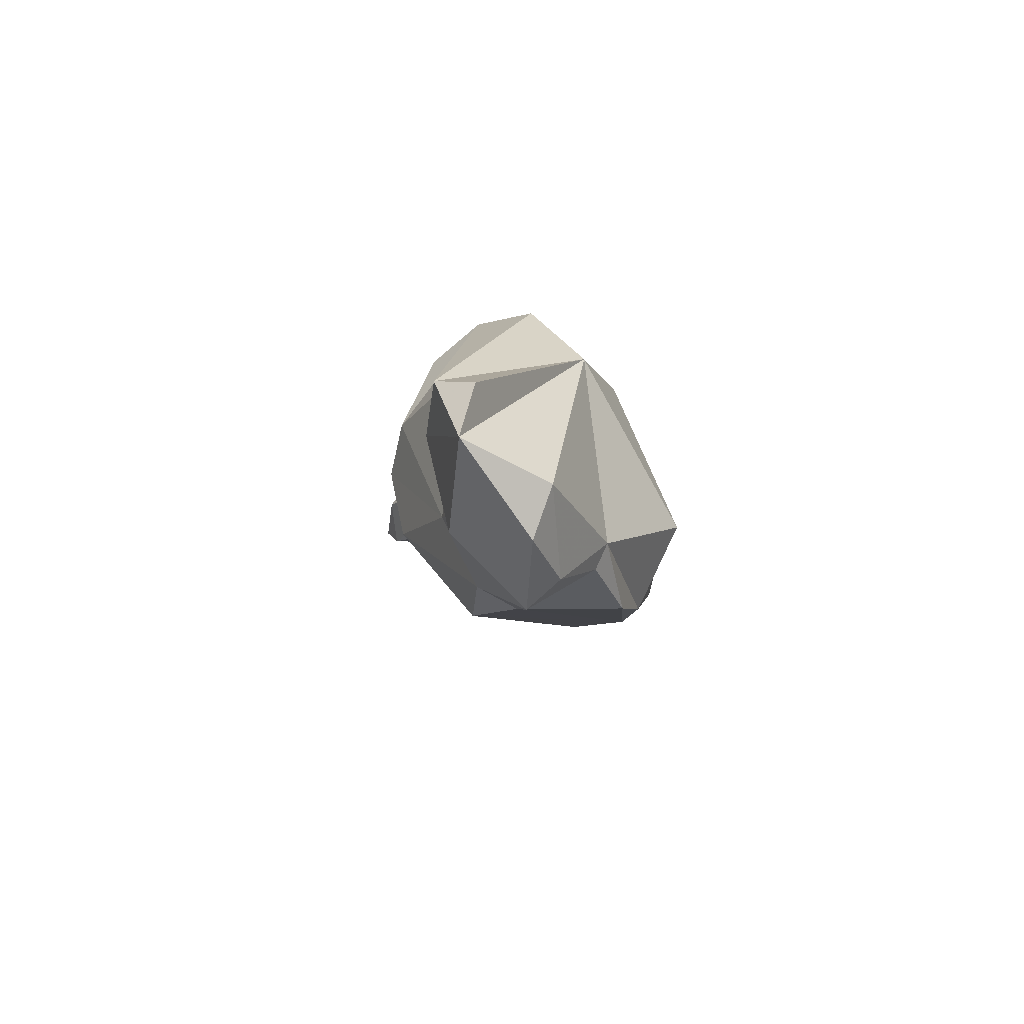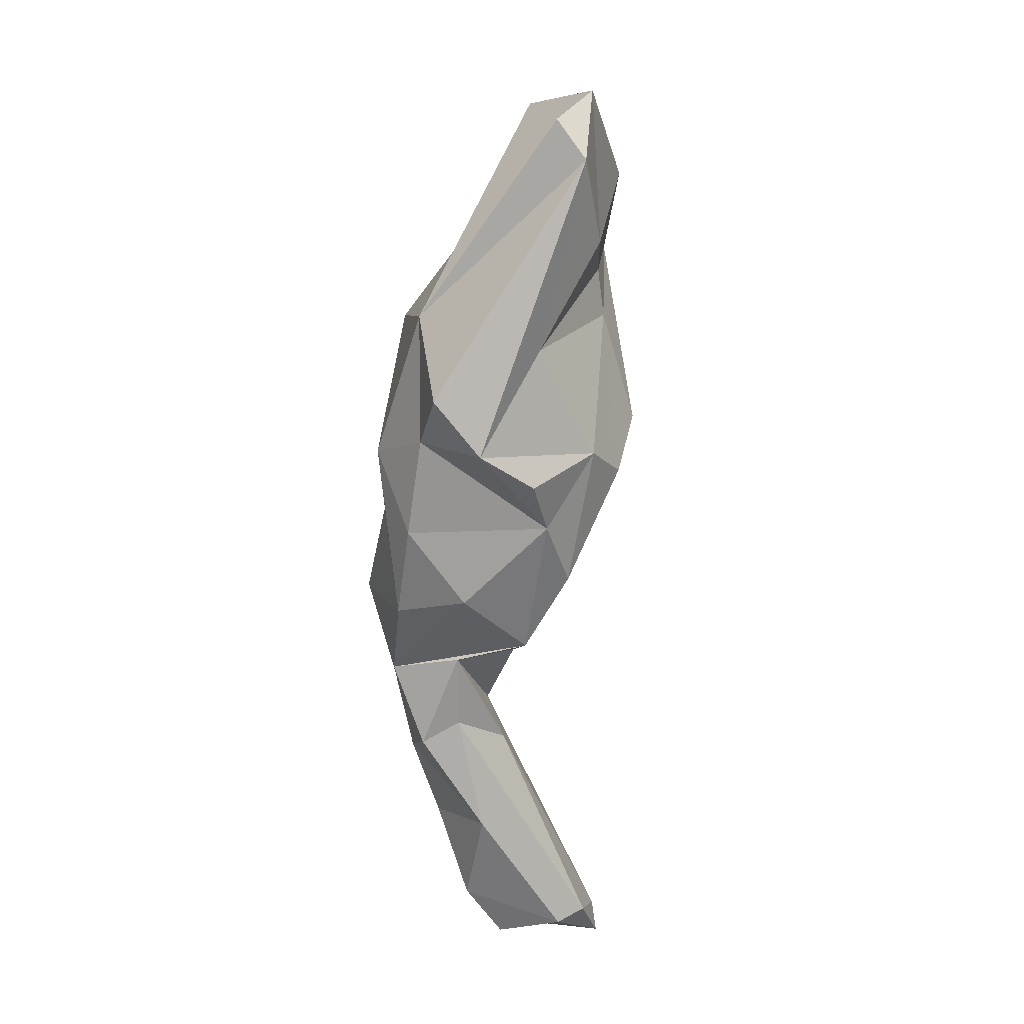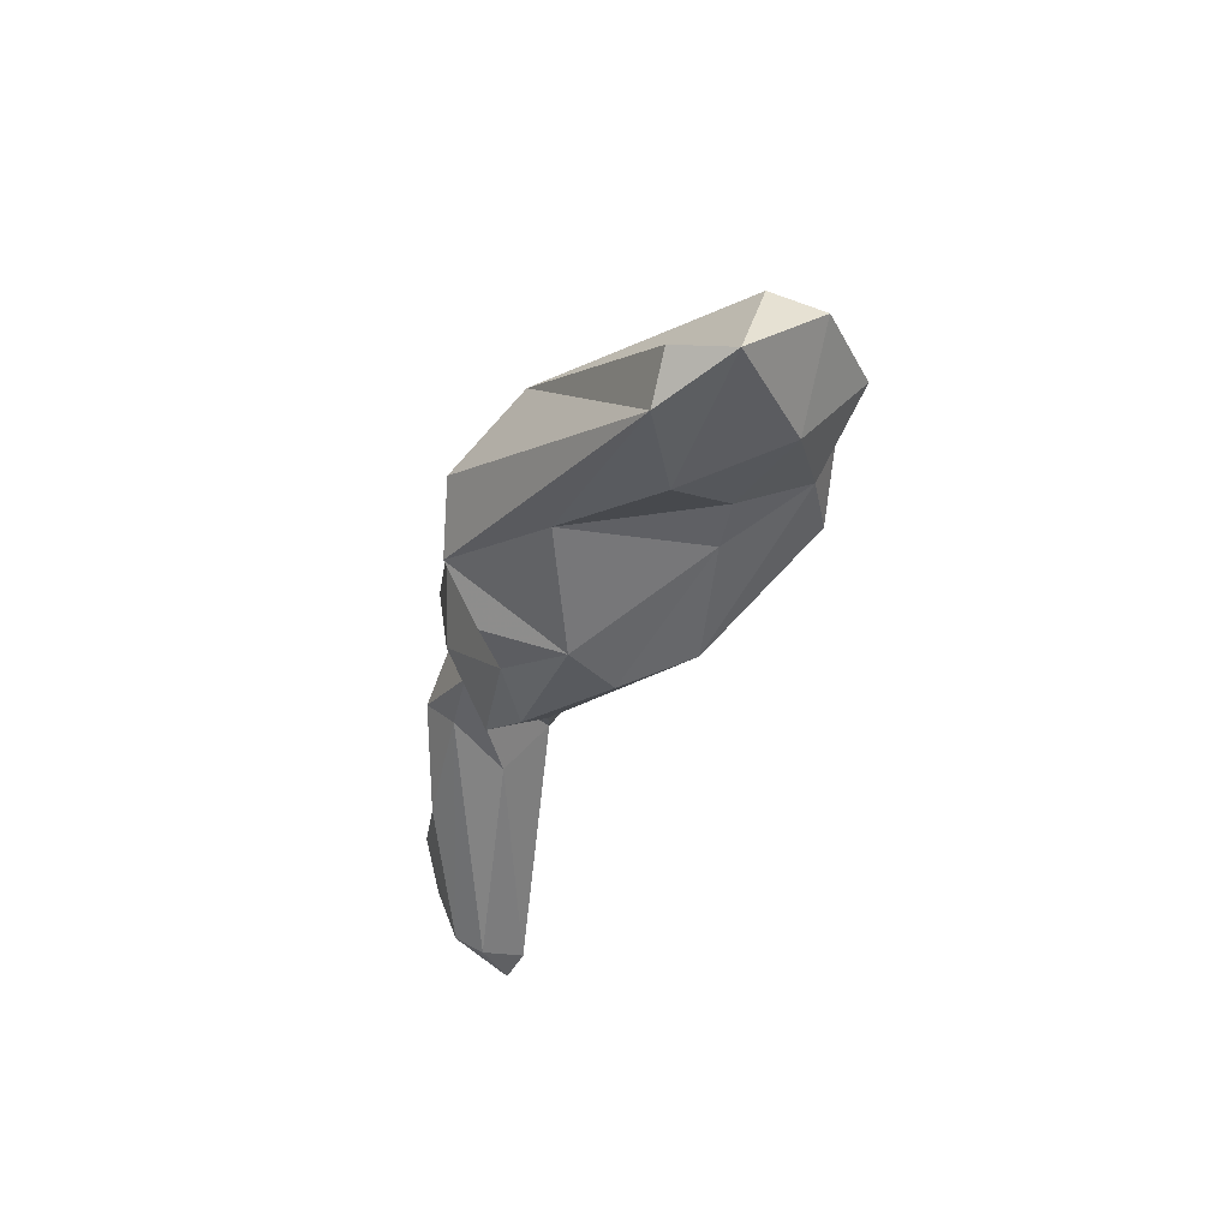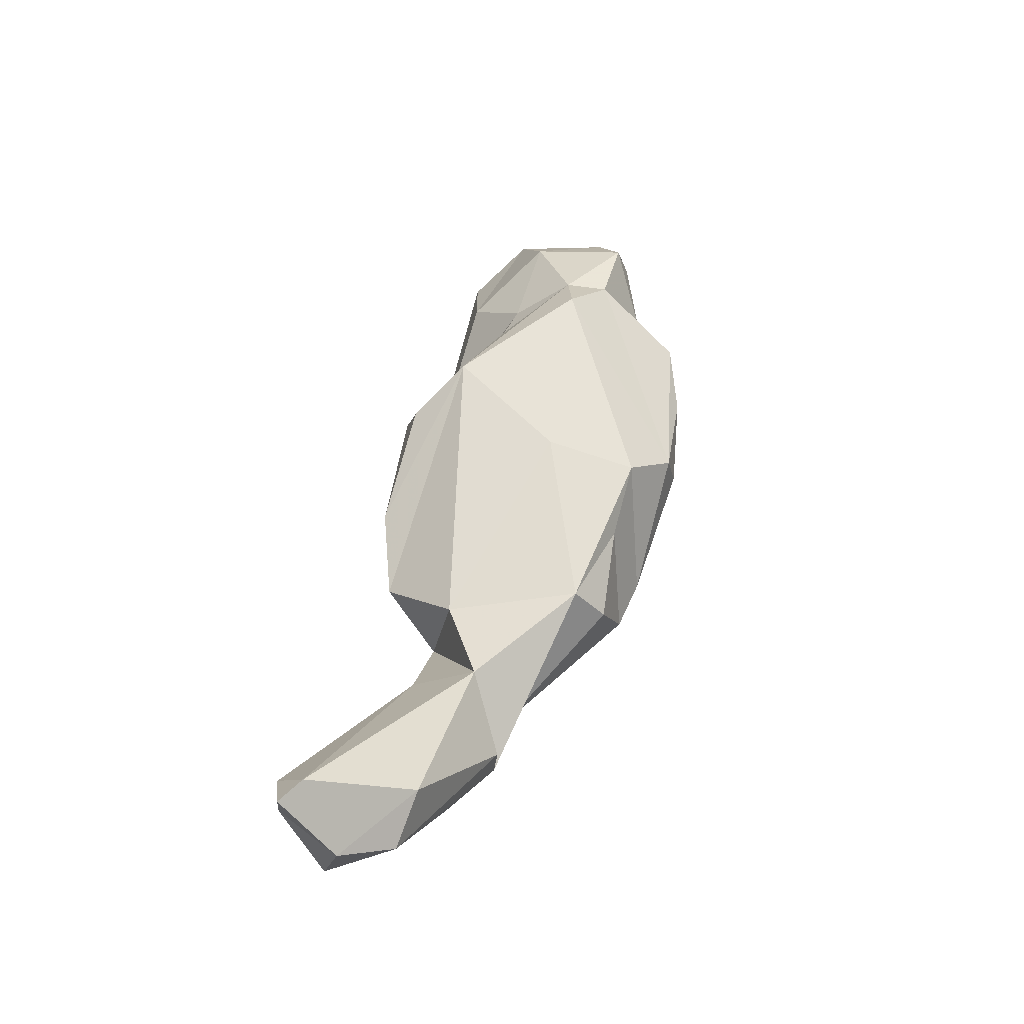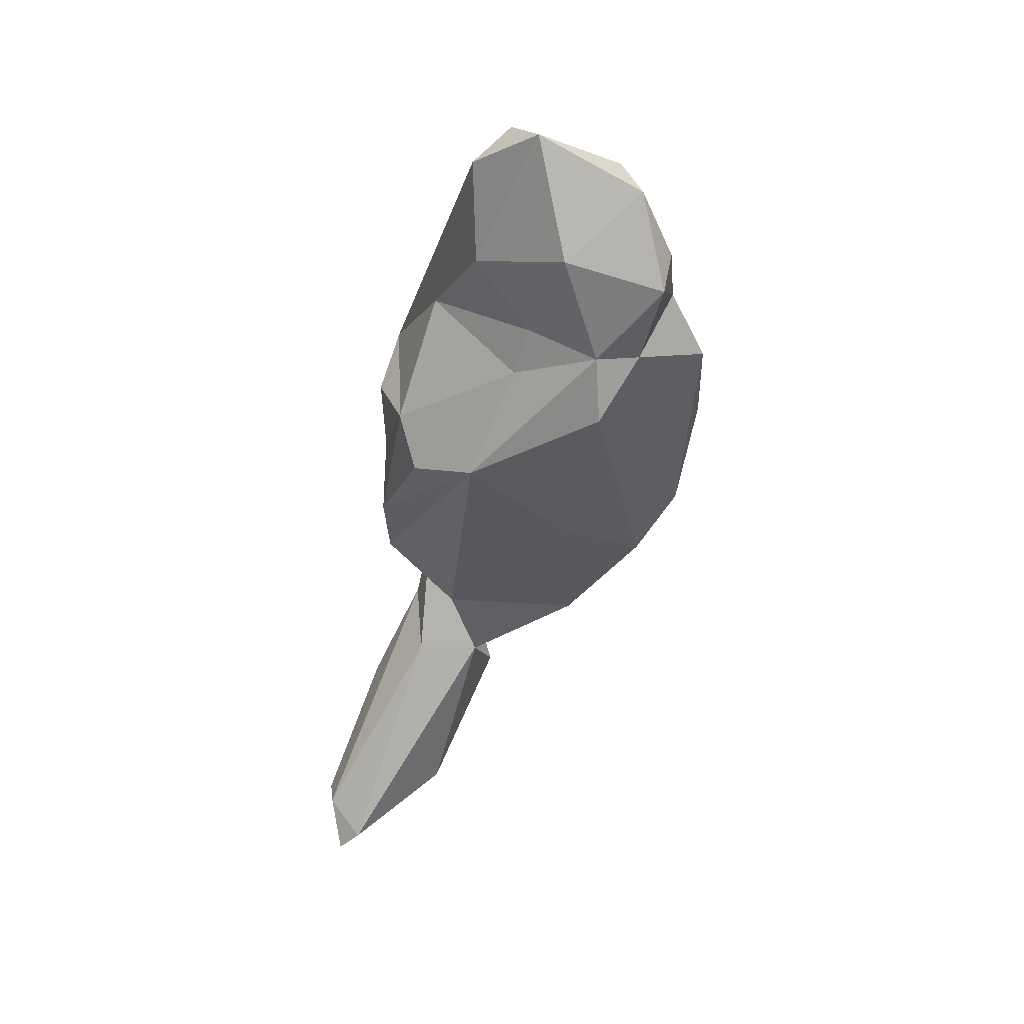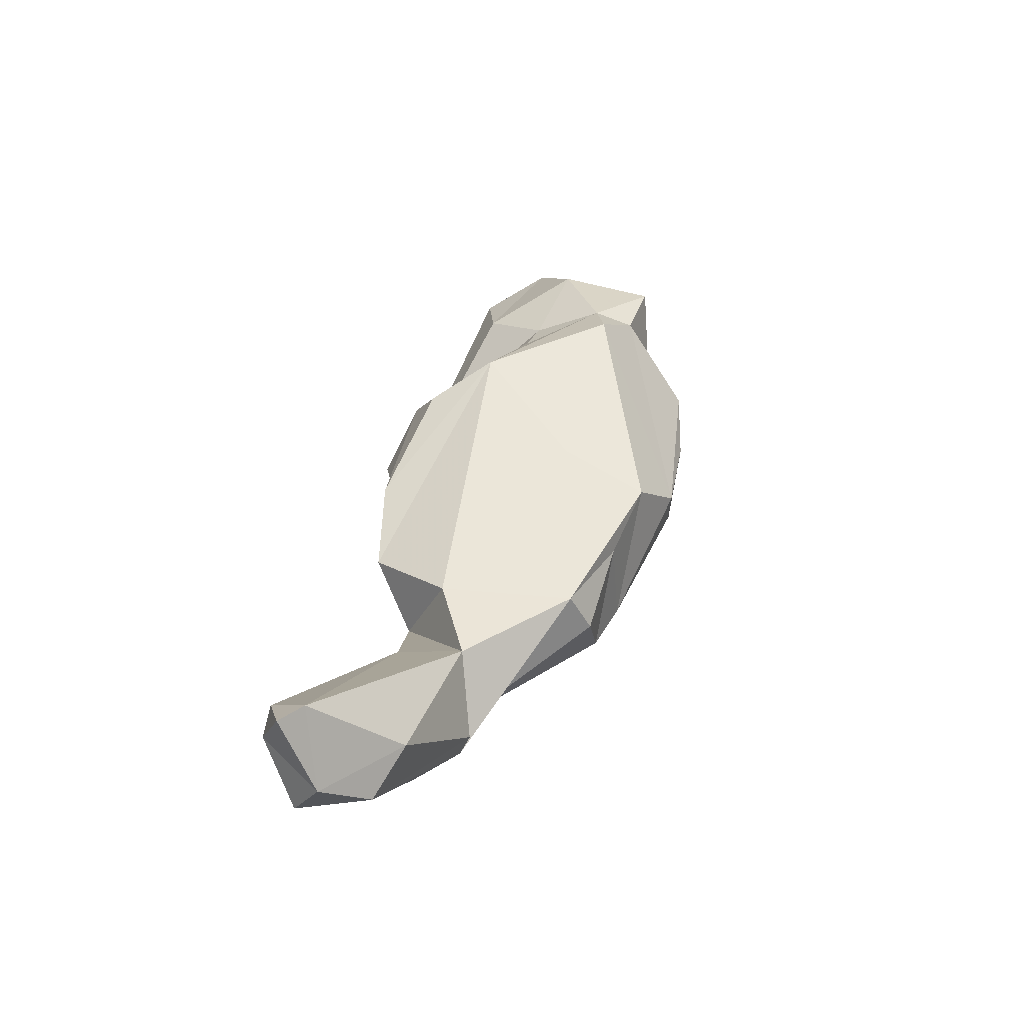
<metadata>
{"format":"obj","ext":"obj","renderer":"f3d","projection":"perspective","resolution":1024,"background":"white","views":[{"elev":71.5,"azim":87.2,"up":"+Y"},{"elev":36.3,"azim":-67.4,"up":"+Y"},{"elev":60.7,"azim":-6.7,"up":"+Y"},{"elev":-57.1,"azim":51.9,"up":"+Y"},{"elev":31.1,"azim":45.9,"up":"+Y"},{"elev":-61.6,"azim":37.7,"up":"+Y"}]}
</metadata>
<code>
v 258.4 217.2 51.44
v 259.5 228.1 48.18
v 259.1 223 52.27
v 260.9 229.2 49.96
v 259.6 215.6 57.29
v 263 224 45.72
v 261.8 220.2 47.97
v 260.9 236.8 46.15
v 258.7 214.2 53.62
v 261.1 212.9 54.37
v 261 215.8 58.42
v 261.6 231.6 45.31
v 262.3 212.8 58.91
v 261.1 238.7 50.43
v 261.6 242.3 46.66
v 262 214.6 51.39
v 262.1 251.5 48.32
v 264.7 235 42.27
v 263.2 247.8 46.9
v 264.6 245.4 43.42
v 263.3 226.7 51.94
v 263.7 243.5 54.55
v 261.8 233.4 49.57
v 263.4 214 58.2
v 262.8 246.8 54.07
v 264.3 223.6 46.49
v 266.2 226.9 49.64
v 266.9 247.1 56.1
v 266.2 254.2 45.64
v 264.6 216.5 51.94
v 262.6 235.2 53.67
v 261.5 249 51.36
v 263.1 229.2 44.74
v 264.1 241.7 43.96
v 264.4 239.6 55.63
v 271.6 231.4 46.42
v 266 231.6 51.49
v 269 244.8 56.92
v 271.2 231.9 43.91
v 271.8 258 54.37
v 274.4 248.7 40.68
v 271.5 236.8 41.22
v 266.6 253.4 52.85
v 270.9 263.2 53.73
v 270 234.3 41.5
v 271.7 264.9 51.66
v 274.3 235.6 45.41
v 274.7 240.4 50.6
v 276.6 263.2 48.13
v 273.7 244.2 41.11
v 274.2 251.8 53.84
v 276.5 242.4 41.97
v 274.8 254.4 53.21
v 273.2 245.9 56.28
v 278.8 253.7 52.09
v 277.8 241.1 43.58
v 278.7 247.3 43.09
v 277.4 255.9 45.16
v 277.2 238.4 46.35
v 274.8 265.5 52.58
v 280.2 259 47.84
v 277.5 259.4 53.35
v 279.2 262.7 49.24
v 279.5 250.2 52.42
v 279.8 251.7 44.3
v 280.1 253.5 50.03
v 278.7 255.5 45.85
v 281.3 257.7 49.62
g foo
f 9 1 7
f 10 9 16
f 16 9 7
f 16 30 10
f 16 7 6
f 30 16 26
f 26 16 6
f 1 9 5
f 1 5 3
f 13 5 10
f 9 10 5
f 3 7 1
f 7 3 6
f 6 3 2
f 6 2 12
f 24 13 10
f 30 24 10
f 6 12 33
f 33 12 18
f 27 24 30
f 26 27 30
f 6 27 26
f 33 18 45
f 27 6 36
f 36 6 33
f 36 33 39
f 39 33 45
f 45 18 42
f 36 39 47
f 47 45 42
f 47 39 45
f 3 5 4
f 2 3 4
f 11 5 13
f 4 5 11
f 4 23 2
f 12 2 23
f 4 11 21
f 11 13 24
f 21 11 24
f 4 21 23
f 12 8 18
f 18 8 34
f 24 27 21
f 23 27 37
f 23 21 27
f 27 36 37
f 42 34 50
f 42 18 34
f 36 47 59
f 52 42 50
f 59 42 56
f 59 47 42
f 56 42 52
f 14 12 31
f 12 14 8
f 8 14 15
f 23 31 12
f 8 15 20
f 8 20 34
f 31 23 37
f 54 31 37
f 34 20 41
f 54 37 48
f 37 36 48
f 50 34 41
f 36 59 48
f 50 57 52
f 57 50 41
f 52 57 56
f 56 64 59
f 35 22 31
f 14 31 22
f 15 14 22
f 15 22 19
f 15 19 20
f 19 29 20
f 31 54 35
f 41 20 29
f 58 57 41
f 64 48 59
f 57 58 65
f 56 66 64
f 56 65 66
f 57 65 56
f 32 22 25
f 22 32 19
f 19 32 17
f 19 17 29
f 28 22 35
f 25 22 28
f 28 35 38
f 38 35 54
f 41 29 58
f 64 54 48
f 65 58 67
f 66 65 67
f 32 25 28
f 44 17 32
f 44 29 17
f 32 28 43
f 43 28 51
f 28 38 51
f 43 51 53
f 51 38 54
f 51 54 55
f 53 51 55
f 55 54 64
f 61 67 58
f 55 64 66
f 55 66 68
f 66 67 68
f 68 67 61
f 43 44 32
f 43 53 40
f 29 49 58
f 53 62 40
f 53 55 62
f 58 49 61
f 63 61 49
f 62 55 68
f 62 68 63
f 68 61 63
f 44 43 40
f 29 44 46
f 29 60 49
f 29 46 60
f 40 62 60
f 60 62 63
f 60 63 49
f 44 40 60
f 46 44 60
g

</code>
